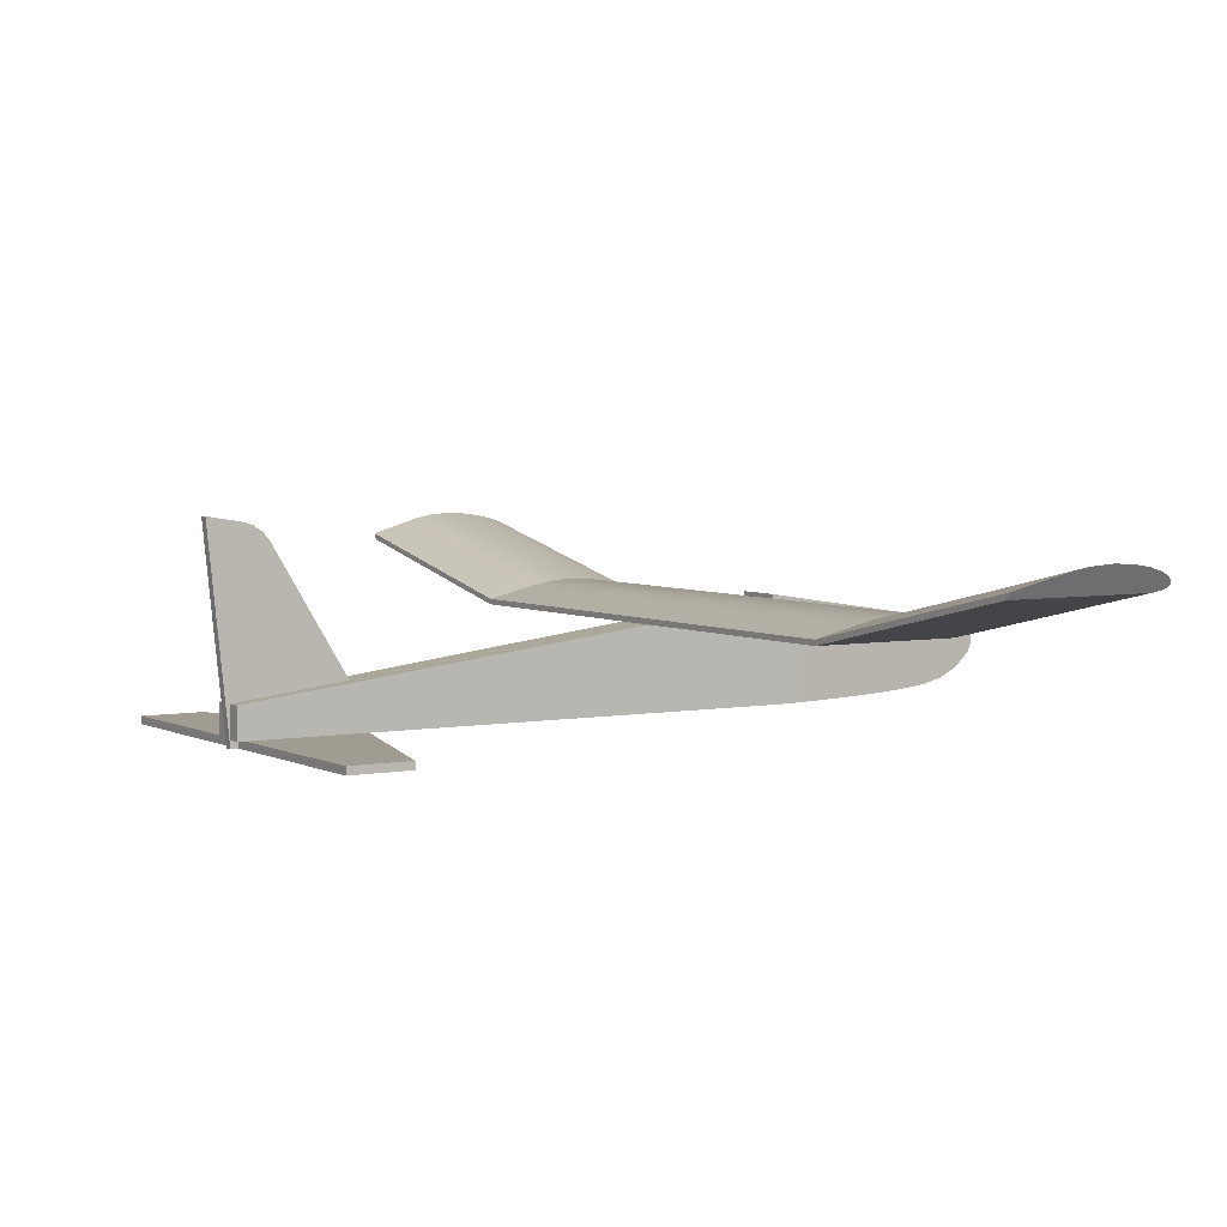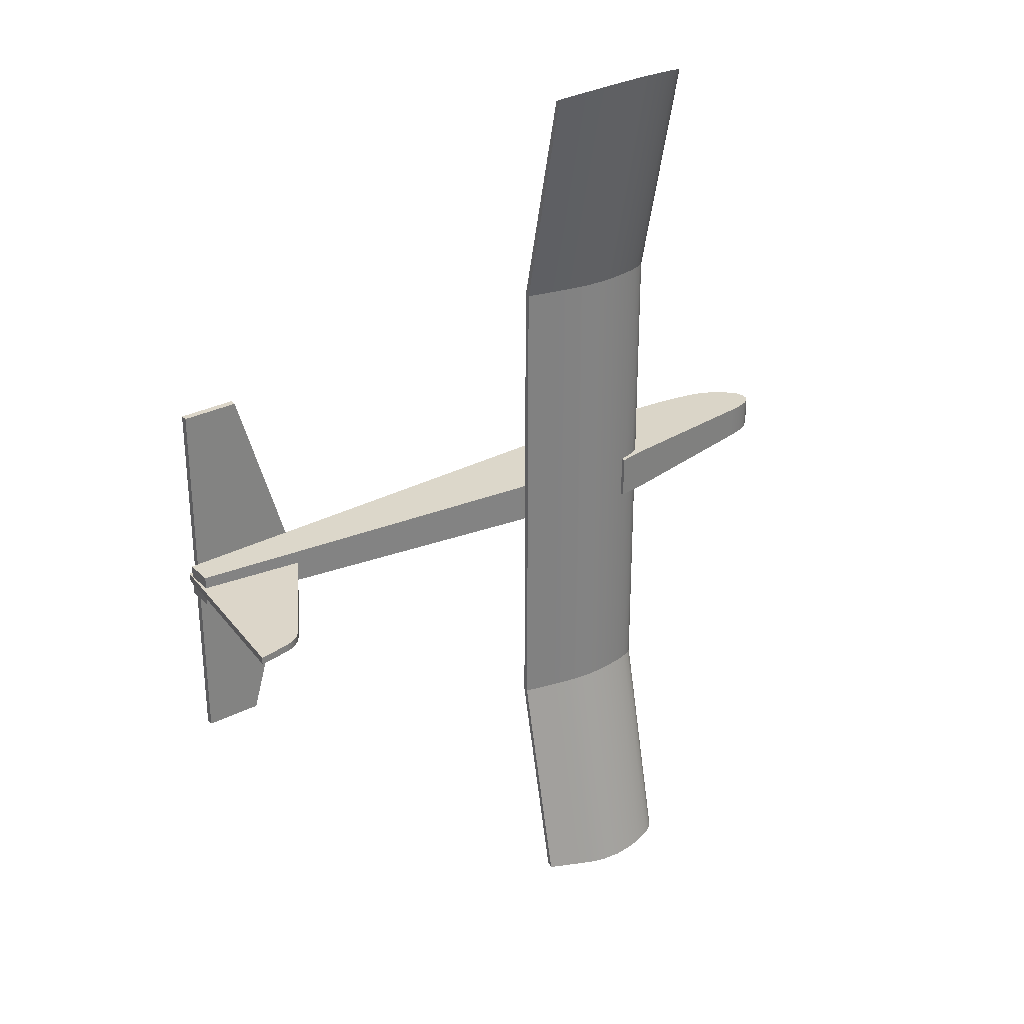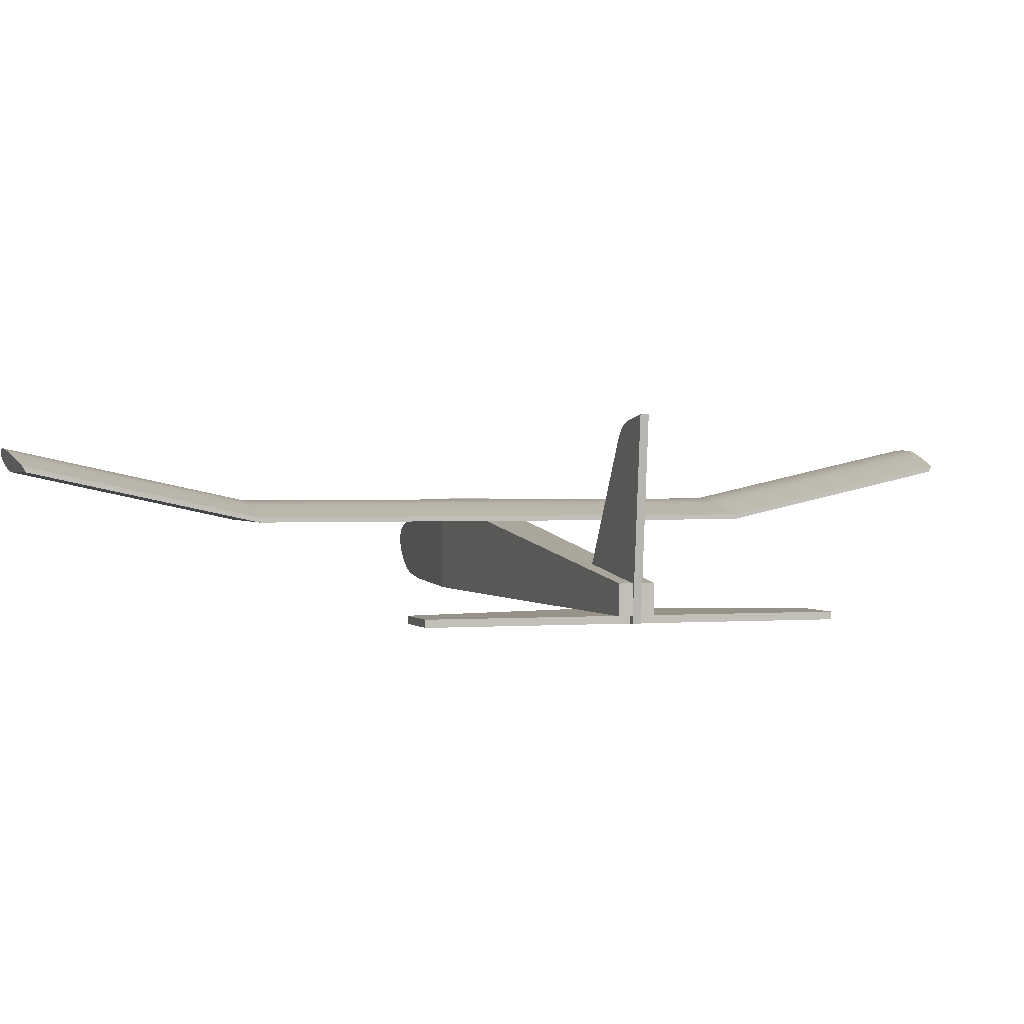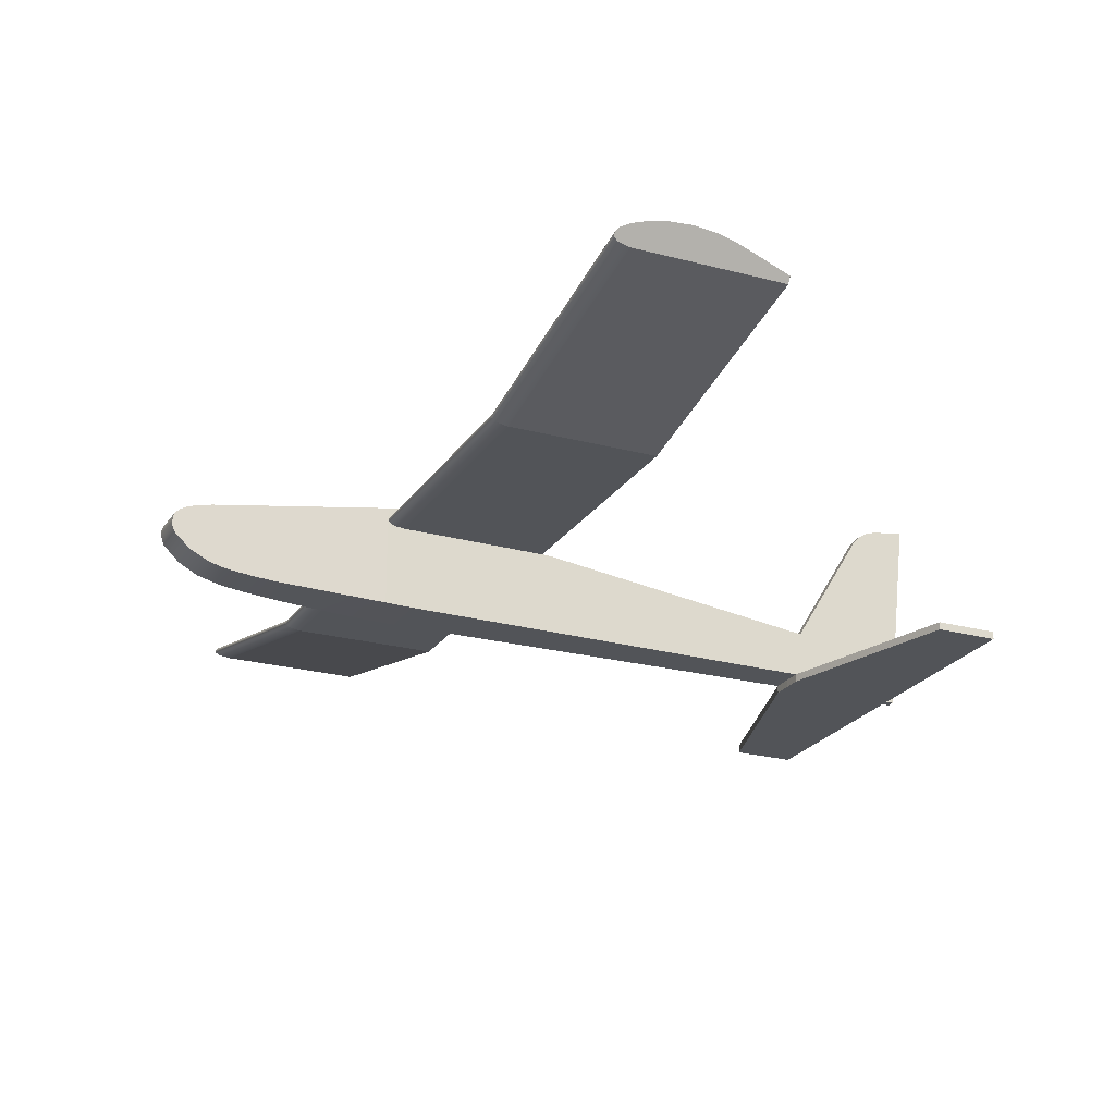
<metadata>
{"format":"obj","ext":"obj","renderer":"f3d","projection":"perspective","resolution":1024,"background":"white","views":[{"elev":4.5,"azim":-32.1,"up":"+Z"},{"elev":30.2,"azim":-36.2,"up":"+Y"},{"elev":1.1,"azim":-107.8,"up":"+Z"},{"elev":-23.0,"azim":155.2,"up":"+Z"}]}
</metadata>
<code>
g fuselage
v 2.507 -17.72 58.86
v 12.74 -17.85 58.86
v 12.74 17.85 58.86
v 2.507 17.72 58.86
v 20.33 -17.94 59.87
v 23.99 -17.99 61.75
v 24.62 -18 62.7
v 24.68 -18 63.83
v 23.36 -17.98 65.73
v 14.04 -17.86 70.07
v 2.507 -17.72 72.83
v 2.507 17.72 72.83
v 15.34 17.88 69.65
v 23.93 17.99 65.16
v 24.55 17.99 64.21
v 24.72 18 63.12
v 24.29 17.99 62.1
v 23.48 17.98 61.31
v 19.93 17.94 59.77
v 2.507 -17.72 58.86
v -99.99 -16.44 58.86
v -395 -12.75 22.5
v -395 -12.75 -0.000672
v 5.007 -17.75 -0.000672
v 25 -18 0.3768
v 25 -18 72.35
v 2.507 -17.72 75.86
v 2.507 17.72 58.86
v -395 3 -0.000672
v -376.2 3 -0.000672
v -310.1 3 8.177
v -313 3 32.6
v -395 3 22.5
v -313 -3 32.6
v -310.1 -3 8.177
v -376.2 -3 -0.000672
v -395 -3 -0.000672
v -395 -3 22.5
v -99.99 16.44 58.86
v -395 12.75 22.5
v -395 12.75 -0.000672
v 2.507 17.72 75.86
v 25 18 72.35
v 25 18 0.3768
v 5.007 17.75 -0.000672
v 25.83 -17.97 72.22
v 41.77 -17.41 0.7813
v 56.82 -16.87 1.227
v 82.18 -15.98 2.222
v 101.9 -15.28 3.319
v 117 -14.75 4.475
v 128.2 -14.35 5.646
v 136.8 -14.05 6.86
v 152 -13.51 10.5
v 165.8 -13.02 17.58
v 177.2 -12.62 28.1
v 179.9 -12.52 35.12
v 179.7 -12.53 38.87
v 178 -12.59 42.68
v 170 -12.87 48.46
v 162.8 -13.13 50.79
v 152 -13.51 53
v 152 13.51 10.5
v 144.5 13.77 8.336
v 134.3 14.13 6.469
v 121.2 14.6 4.87
v 104.9 15.17 3.51
v 25.83 17.97 72.22
v 152 13.51 53
v 161.6 13.17 51.08
v 169.4 12.89 48.71
v 174.9 12.7 45.75
v 178.7 12.56 41.58
v 179.8 12.52 34.27
v 176.9 12.63 27.71
v 165.9 13.02 17.62
f 1 2 4
f 4 2 3
f 3 2 19
f 19 2 5
f 19 5 18
f 18 5 6
f 18 6 17
f 17 6 7
f 17 7 16
f 16 7 8
f 16 8 15
f 15 8 14
f 14 8 9
f 14 9 13
f 13 9 10
f 13 10 12
f 12 10 11
f 27 11 26
f 26 11 10
f 26 10 9
f 9 8 26
f 26 8 25
f 25 8 7
f 25 7 6
f 6 5 25
f 25 5 2
f 25 2 20
f 20 2 1
f 25 20 24
f 24 20 21
f 24 21 22
f 22 23 24
f 1 4 20
f 20 4 28
f 29 30 33
f 33 30 31
f 33 31 32
f 32 31 34
f 34 31 35
f 37 38 36
f 36 38 35
f 35 38 34
f 36 35 30
f 30 35 31
f 33 32 40
f 40 32 39
f 39 32 21
f 21 32 34
f 21 34 22
f 22 34 38
f 38 37 22
f 22 37 23
f 29 33 41
f 41 33 40
f 19 44 3
f 3 44 28
f 3 28 4
f 19 18 44
f 44 18 17
f 44 17 16
f 44 16 43
f 43 16 15
f 43 15 14
f 14 13 43
f 43 13 12
f 43 12 42
f 44 45 28
f 28 45 39
f 39 45 40
f 40 45 41
f 26 25 46
f 46 25 47
f 46 47 48
f 48 49 46
f 46 49 62
f 62 49 50
f 62 50 51
f 51 52 62
f 62 52 53
f 62 53 54
f 54 55 62
f 62 55 56
f 62 56 57
f 57 58 62
f 62 58 61
f 61 58 59
f 61 59 60
f 76 63 69
f 69 63 64
f 69 64 65
f 65 66 69
f 69 66 67
f 69 67 68
f 68 67 44
f 68 44 43
f 70 74 69
f 69 74 75
f 69 75 76
f 70 71 74
f 74 71 73
f 73 71 72
f 29 41 30
f 30 41 45
f 30 45 24
f 30 24 36
f 36 24 23
f 36 23 37
f 63 54 64
f 64 54 53
f 64 53 65
f 65 53 52
f 65 52 66
f 66 52 51
f 66 51 67
f 67 51 50
f 67 50 49
f 49 48 67
f 67 48 44
f 44 48 47
f 44 47 25
f 24 45 25
f 25 45 44
f 69 62 70
f 70 62 61
f 70 61 71
f 71 61 60
f 71 60 72
f 72 60 59
f 72 59 73
f 73 59 58
f 73 58 74
f 74 58 57
f 74 57 56
f 74 56 75
f 75 56 55
f 75 55 76
f 76 55 63
f 63 55 54
f 62 69 46
f 46 69 68
f 27 26 43
f 43 26 46
f 43 46 68
f 43 42 27
f 12 11 42
f 42 11 27
f 21 20 39
f 39 20 28
g wing
v -95.26 382.5 102.7
v -79.64 384.9 107
v -68.2 386.6 110
v -60 387.8 112.2
v -54.1 388.6 113.6
v -42.21 389.9 115.8
v -25.26 390.5 117
v -8.73 389.9 115.9
v 3.606 388.8 113.8
v 11.25 387.7 111.8
v 17.3 386.4 109.7
v 21.97 385 107.1
v 23.85 384.1 105.4
v 24.74 382.9 103.3
v 24.47 382.2 102.2
v 23.76 381.7 101.2
v 21.4 380.9 99.71
v 12.74 380 98.16
v -95.26 380 98.16
v 12.74 200 58.86
v -95.26 200 58.86
v -95.26 200 62.86
v -81.3 200 66.2
v -70.16 200 68.84
v -61.4 200 70.85
v -54.42 200 72.35
v -42.88 200 74.3
v -30.17 200 75.28
v -13.41 200 74.89
v 5.245 200 72.29
v 13.4 200 70.26
v 19.68 200 67.96
v 23.51 200 65.59
v 24.44 200 64.44
v 24.74 200 63.36
v 24.49 200 62.43
v 23.81 200 61.58
v 21.35 200 60.21
v -83.99 295.3 86.36
v 20.31 342.9 91.06
v -83.99 366.7 102
v -74.51 366.7 104.2
v -63.27 366.7 106.8
v -54.74 366.7 108.7
v -30.89 366.7 111.7
v -30.89 342.9 106.5
v -20.44 366.7 111.7
v -8.394 366.7 110.8
v 3.919 366.7 109
v 14.6 366.7 106.3
v 20.45 366.7 104
v 23.84 366.7 101.7
v 24.58 366.7 100.5
v 24.72 366.7 99.49
v 24.31 366.7 98.53
v 23.45 366.7 97.68
v 20.31 366.7 96.26
v 20.31 295.3 80.67
v 23.45 295.3 82.08
v 24.31 295.3 82.93
v 24.72 295.3 83.89
v 24.58 295.3 84.94
v 23.84 295.3 86.05
v 20.45 295.3 88.39
v 14.6 295.3 90.69
v 3.919 295.3 93.36
v -8.394 295.3 95.22
v -20.44 295.3 96.08
v -30.89 295.3 96.06
v -54.74 295.3 93.09
v -63.27 295.3 91.22
v -74.51 295.3 88.61
v -83.99 342.9 96.76
v -74.51 342.9 99.01
v -63.27 342.9 101.6
v -54.74 342.9 103.5
v -20.44 342.9 106.5
v -8.394 342.9 105.6
v 3.919 342.9 103.8
v 14.6 342.9 101.1
v 20.45 342.9 98.78
v 23.84 342.9 96.45
v 24.58 342.9 95.34
v 24.72 342.9 94.29
v 24.31 342.9 93.33
v 23.45 342.9 92.48
v -25.26 -390.5 117
v -42.21 -389.9 115.8
v -54.1 -388.6 113.6
v -60 -387.8 112.2
v -68.2 -386.6 110
v -79.64 -384.9 107
v -95.26 -382.5 102.7
v -95.26 -380 98.16
v 12.74 -380 98.16
v 21.4 -380.9 99.71
v 23.76 -381.7 101.2
v 24.47 -382.2 102.2
v 24.74 -382.9 103.3
v 23.85 -384.1 105.4
v 21.97 -385 107.1
v 17.3 -386.4 109.7
v 11.25 -387.7 111.8
v 3.606 -388.8 113.8
v -8.73 -389.9 115.9
v -95.26 -200 58.86
v 12.74 -200 58.86
v -95.26 -200 62.86
v 21.35 -200 60.21
v 23.81 -200 61.58
v 24.49 -200 62.43
v 24.74 -200 63.36
v 24.44 -200 64.44
v 23.51 -200 65.59
v 19.68 -200 67.96
v 13.4 -200 70.26
v 5.245 -200 72.29
v -13.41 -200 74.89
v -30.17 -200 75.28
v -42.88 -200 74.3
v -54.42 -200 72.35
v -61.4 -200 70.85
v -70.16 -200 68.84
v -81.3 -200 66.2
v 20.31 -295.3 80.67
v -83.99 -342.9 96.76
v 20.31 -366.7 96.26
v 23.45 -366.7 97.68
v 24.31 -366.7 98.53
v 24.72 -366.7 99.49
v 24.58 -366.7 100.5
v 23.84 -366.7 101.7
v 20.45 -366.7 104
v 14.6 -366.7 106.3
v 3.919 -366.7 109
v -8.394 -366.7 110.8
v -20.44 -366.7 111.7
v -30.89 -366.7 111.7
v -54.74 -366.7 108.7
v -54.74 -342.9 103.5
v -63.27 -366.7 106.8
v -74.51 -366.7 104.2
v -83.99 -366.7 102
v -83.99 -295.3 86.36
v -74.51 -295.3 88.61
v -63.27 -295.3 91.22
v -54.74 -295.3 93.09
v -30.89 -295.3 96.06
v -20.44 -295.3 96.08
v -8.394 -295.3 95.22
v 3.919 -295.3 93.36
v 14.6 -295.3 90.69
v 20.45 -295.3 88.39
v 23.84 -295.3 86.05
v 24.58 -295.3 84.94
v 24.72 -295.3 83.89
v 24.31 -295.3 82.93
v 23.45 -295.3 82.08
v -74.51 -342.9 99.01
v -63.27 -342.9 101.6
v -30.89 -342.9 106.5
v -20.44 -342.9 106.5
v -8.394 -342.9 105.6
v 3.919 -342.9 103.8
v 14.6 -342.9 101.1
v 20.45 -342.9 98.78
v 23.84 -342.9 96.45
v 24.58 -342.9 95.34
v 24.72 -342.9 94.29
v 24.31 -342.9 93.33
v 23.45 -342.9 92.48
v 20.31 -342.9 91.06
v 18.94 0 59.53
v 23.07 0 61.02
v 24.26 0 62.06
v 24.73 0 63.26
v 24.35 0 64.6
v 23 0 66.02
v 17.31 0 68.95
v 8.222 0 71.63
v -14.55 0 74.98
v -25.25 0 75.36
v -34.31 0 75.09
v -48.84 0 73.41
v -56.35 0 71.95
v -65.79 0 69.85
v -78.44 0 66.88
f 95 77 94
f 94 77 78
f 94 78 90
f 90 78 89
f 89 78 79
f 89 79 88
f 88 79 87
f 87 79 80
f 87 80 86
f 86 80 81
f 86 81 85
f 85 81 84
f 84 81 82
f 84 82 83
f 90 91 94
f 94 91 92
f 94 92 93
f 95 94 97
f 97 94 96
f 93 133 94
f 94 133 116
f 94 116 134
f 134 116 162
f 134 162 135
f 135 162 161
f 135 161 136
f 136 161 160
f 136 160 137
f 137 160 159
f 137 159 138
f 138 159 158
f 138 158 139
f 139 158 157
f 139 157 140
f 140 157 156
f 140 156 141
f 141 156 155
f 141 155 142
f 142 155 154
f 142 154 143
f 143 154 153
f 143 153 144
f 144 153 122
f 144 122 145
f 145 122 82
f 145 82 146
f 146 82 152
f 146 152 151
f 151 152 119
f 151 119 118
f 118 119 79
f 118 79 78
f 133 93 132
f 132 93 92
f 132 92 131
f 131 92 91
f 131 91 130
f 130 91 90
f 130 90 129
f 129 90 89
f 129 89 128
f 128 89 88
f 128 88 127
f 127 88 87
f 127 87 126
f 126 87 86
f 126 86 125
f 125 86 85
f 125 85 124
f 124 85 84
f 124 84 123
f 123 84 83
f 123 83 121
f 121 83 82
f 121 82 122
f 152 82 120
f 120 82 81
f 120 81 80
f 120 80 119
f 119 80 79
f 118 78 117
f 117 78 77
f 117 77 149
f 149 77 115
f 149 115 148
f 148 115 99
f 148 99 100
f 77 98 115
f 115 98 99
f 148 100 147
f 147 100 101
f 147 101 146
f 146 101 102
f 146 102 103
f 146 103 145
f 145 103 104
f 145 104 144
f 144 104 105
f 144 105 143
f 143 105 106
f 143 106 142
f 142 106 107
f 142 107 141
f 141 107 108
f 141 108 140
f 140 108 109
f 140 109 139
f 139 109 110
f 139 110 138
f 138 110 111
f 138 111 137
f 137 111 112
f 137 112 136
f 136 112 113
f 136 113 135
f 135 113 114
f 135 114 134
f 134 114 96
f 134 96 94
f 118 117 150
f 150 117 149
f 150 149 148
f 152 120 119
f 122 153 121
f 121 153 123
f 153 154 123
f 123 154 124
f 154 155 124
f 124 155 125
f 155 156 125
f 125 156 126
f 156 157 126
f 126 157 127
f 157 158 127
f 127 158 128
f 158 159 128
f 128 159 129
f 159 160 129
f 129 160 130
f 160 161 130
f 130 161 131
f 116 133 132
f 161 162 131
f 131 162 132
f 162 116 132
f 150 148 147
f 150 147 151
f 151 147 146
f 150 151 118
f 163 164 181
f 181 164 165
f 181 165 180
f 180 165 179
f 179 165 166
f 179 166 178
f 178 166 167
f 178 167 177
f 177 167 176
f 176 167 168
f 176 168 175
f 175 168 171
f 175 171 174
f 174 171 173
f 173 171 172
f 168 169 171
f 171 169 170
f 171 170 183
f 183 170 182
f 170 184 182
f 182 184 98
f 182 98 97
f 97 98 95
f 95 98 77
f 170 169 184
f 181 213 163
f 163 213 214
f 163 214 164
f 164 214 237
f 164 237 224
f 224 237 238
f 224 238 225
f 225 238 239
f 225 239 226
f 226 239 240
f 226 240 227
f 227 240 241
f 227 241 228
f 228 241 242
f 228 242 229
f 229 242 243
f 229 243 230
f 230 243 244
f 230 244 231
f 231 244 245
f 231 245 232
f 232 245 246
f 232 246 233
f 233 246 247
f 233 247 234
f 234 247 248
f 234 248 201
f 201 248 171
f 201 171 183
f 213 181 212
f 212 181 180
f 212 180 211
f 211 180 179
f 211 179 210
f 210 179 178
f 210 178 209
f 209 178 177
f 209 177 208
f 208 177 176
f 208 176 207
f 207 176 175
f 207 175 206
f 206 175 174
f 206 174 205
f 205 174 173
f 205 173 204
f 204 173 172
f 204 172 203
f 203 172 171
f 203 171 248
f 183 185 201
f 201 185 234
f 185 186 234
f 234 186 233
f 186 187 233
f 233 187 232
f 187 188 232
f 232 188 231
f 188 189 231
f 231 189 230
f 189 190 230
f 230 190 229
f 190 191 229
f 229 191 228
f 191 192 228
f 228 192 227
f 192 193 227
f 227 193 226
f 193 194 226
f 226 194 225
f 194 195 225
f 225 195 224
f 195 196 224
f 224 196 223
f 224 223 164
f 164 223 216
f 164 216 215
f 215 216 236
f 215 236 217
f 217 236 235
f 217 235 218
f 218 235 202
f 218 202 219
f 219 202 169
f 219 169 168
f 196 197 223
f 223 197 198
f 223 198 222
f 222 198 199
f 222 199 221
f 221 199 200
f 221 200 220
f 220 200 184
f 220 184 169
f 219 168 218
f 218 168 167
f 218 167 217
f 217 167 166
f 217 166 215
f 215 166 165
f 215 165 164
f 220 169 202
f 248 247 203
f 203 247 204
f 247 246 204
f 204 246 205
f 246 245 205
f 205 245 206
f 245 244 206
f 206 244 207
f 244 243 207
f 207 243 208
f 243 242 208
f 208 242 209
f 242 241 209
f 209 241 210
f 241 240 210
f 210 240 211
f 240 239 211
f 211 239 212
f 237 214 213
f 239 238 212
f 212 238 213
f 238 237 213
f 202 235 220
f 220 235 221
f 216 223 222
f 235 236 221
f 221 236 222
f 236 216 222
f 97 96 182
f 182 96 183
f 185 183 249
f 249 183 96
f 249 96 114
f 249 114 250
f 250 114 113
f 250 113 251
f 251 113 112
f 251 112 252
f 252 112 111
f 252 111 110
f 252 110 253
f 253 110 109
f 253 109 254
f 254 109 108
f 254 108 255
f 255 108 107
f 255 107 256
f 256 107 106
f 256 106 257
f 257 106 105
f 257 105 258
f 258 105 104
f 258 104 259
f 259 104 103
f 259 103 260
f 260 103 102
f 260 102 261
f 261 102 101
f 261 101 262
f 262 101 100
f 262 100 263
f 263 100 99
f 263 99 98
f 184 200 98
f 98 200 263
f 200 199 263
f 263 199 262
f 199 198 262
f 262 198 261
f 198 197 261
f 261 197 260
f 197 196 260
f 260 196 259
f 196 195 259
f 259 195 258
f 195 194 258
f 258 194 257
f 194 193 257
f 257 193 256
f 193 192 256
f 256 192 255
f 192 191 255
f 255 191 254
f 191 190 254
f 254 190 253
f 190 189 253
f 253 189 252
f 189 188 252
f 252 188 187
f 252 187 251
f 251 187 186
f 251 186 250
f 250 186 185
f 250 185 249
g keel
v -410 -3 138.2
v -395 -3 -5.501
v -377 -3 -5.501
v -377 -3 -0.1017
v -310.1 -3 8.177
v -313 -3 32.82
v -366.6 -3 121.4
v -371.7 -3 127.6
v -378.3 -3 132
v -385.9 -3 134.4
v -395 3 -5.501
v -377 3 -5.501
v -377 3 -0.1017
v -310.1 3 8.177
v -313 3 32.82
v -366.6 3 121.4
v -371.7 3 127.6
v -378.3 3 132
v -385.9 3 134.4
v -410 3 138.2
f 264 265 273
f 273 265 267
f 273 267 270
f 270 267 269
f 269 267 268
f 265 266 267
f 271 272 270
f 270 272 273
f 274 275 265
f 265 275 266
f 275 276 266
f 266 276 267
f 276 277 267
f 267 277 268
f 277 278 268
f 268 278 269
f 278 279 269
f 269 279 270
f 270 279 271
f 271 279 280
f 271 280 281
f 282 273 281
f 281 273 272
f 281 272 271
f 282 283 273
f 273 283 264
f 283 274 264
f 264 274 265
f 283 282 274
f 274 282 276
f 274 276 275
f 276 282 279
f 279 282 281
f 279 281 280
f 279 278 276
f 276 278 277
g stabilizer
v -376.2 -3 -0.000672
v -376.2 3 -0.000672
v -377 3 -0.1017
v -377 -3 -0.1017
v -389.5 -3 -0.000672
v -377 -3 -5.501
v -389.5 -3 -5.501
v -377 3 -5.501
v -389.5 3 -0.000672
v -389.5 3 -5.501
v -389.5 -149 -0.000672
v -344.5 -149 -0.000672
v -304.7 -13.88 -0.000672
v -304.5 0 -0.000672
v -304.7 13.88 -0.000672
v -344.5 149 -0.000672
v -389.5 149 -0.000672
v -389.5 -149 -5.501
v -344.5 -149 -5.501
v -304.7 -13.88 -5.501
v -304.5 0 -5.501
v -304.7 13.88 -5.501
v -344.5 149 -5.501
v -389.5 149 -5.501
f 285 286 284
f 284 286 287
f 284 287 288
f 288 287 290
f 290 287 289
f 289 287 291
f 291 287 286
f 285 292 286
f 286 292 293
f 286 293 291
f 292 285 300
f 300 285 299
f 299 285 298
f 298 285 297
f 297 285 284
f 297 284 296
f 296 284 295
f 295 284 294
f 294 284 288
f 290 301 288
f 288 301 294
f 295 294 302
f 302 294 301
f 296 295 303
f 303 295 302
f 297 296 304
f 304 296 303
f 298 297 305
f 305 297 304
f 299 298 306
f 306 298 305
f 300 299 307
f 307 299 306
f 292 300 293
f 293 300 307
f 293 307 291
f 291 307 306
f 291 306 305
f 305 304 291
f 291 304 289
f 289 304 303
f 289 303 302
f 302 301 289
f 289 301 290

</code>
